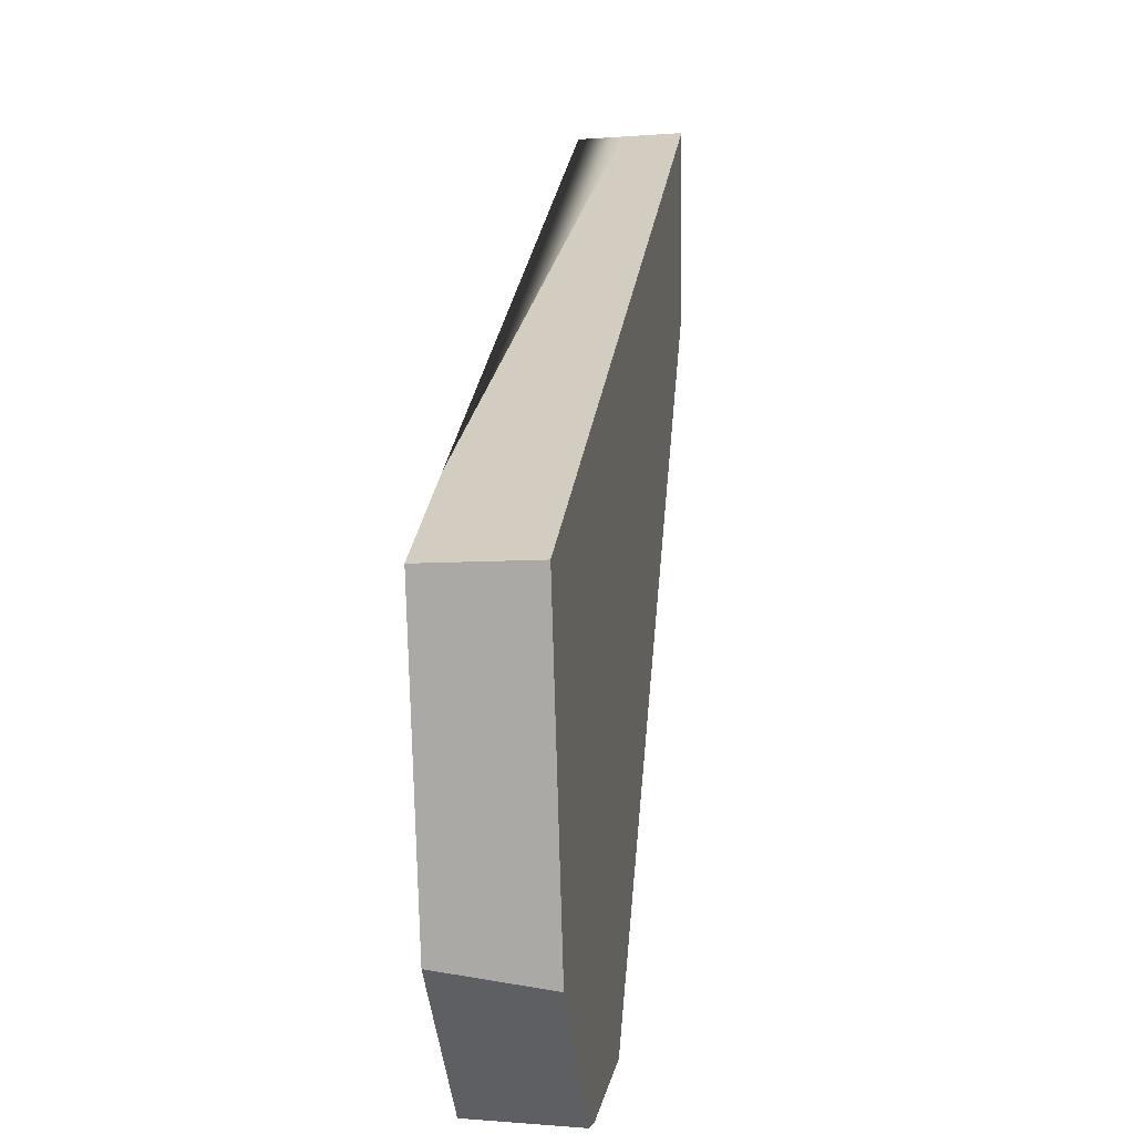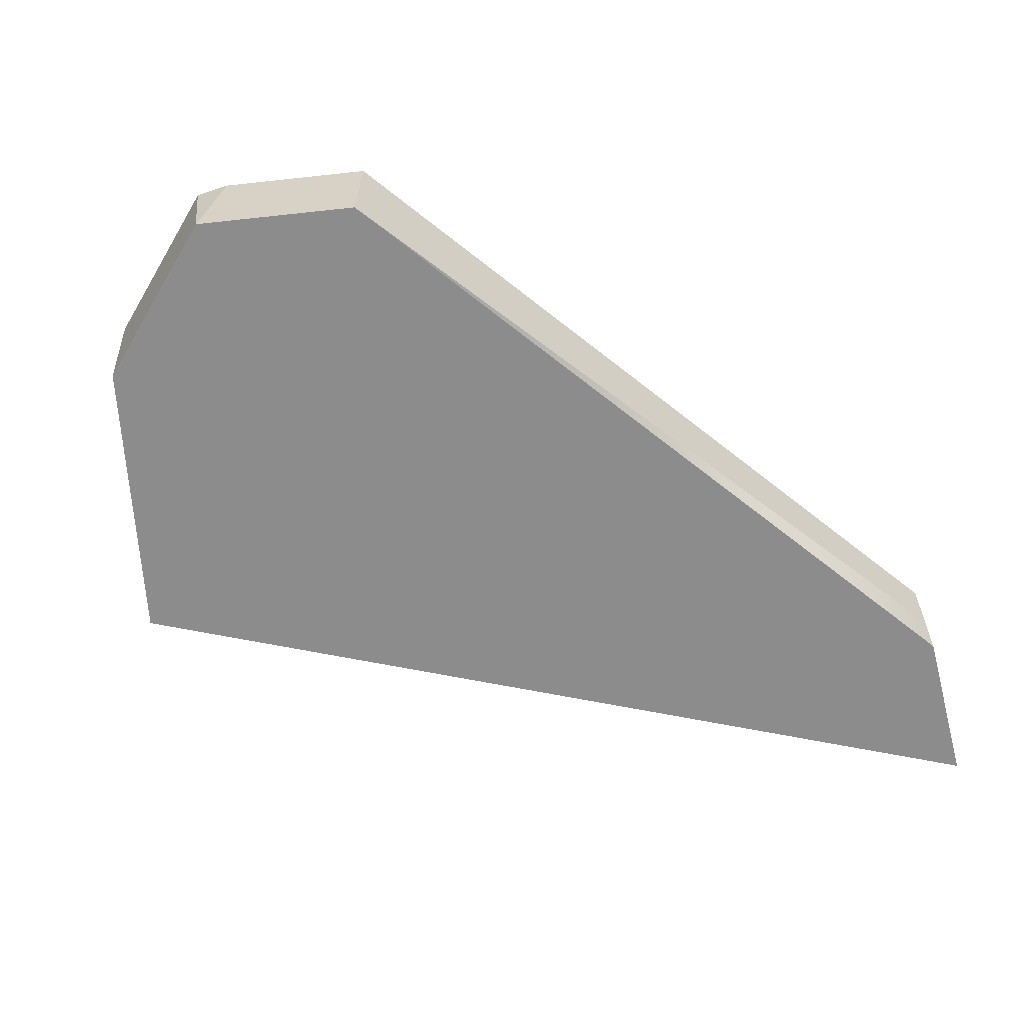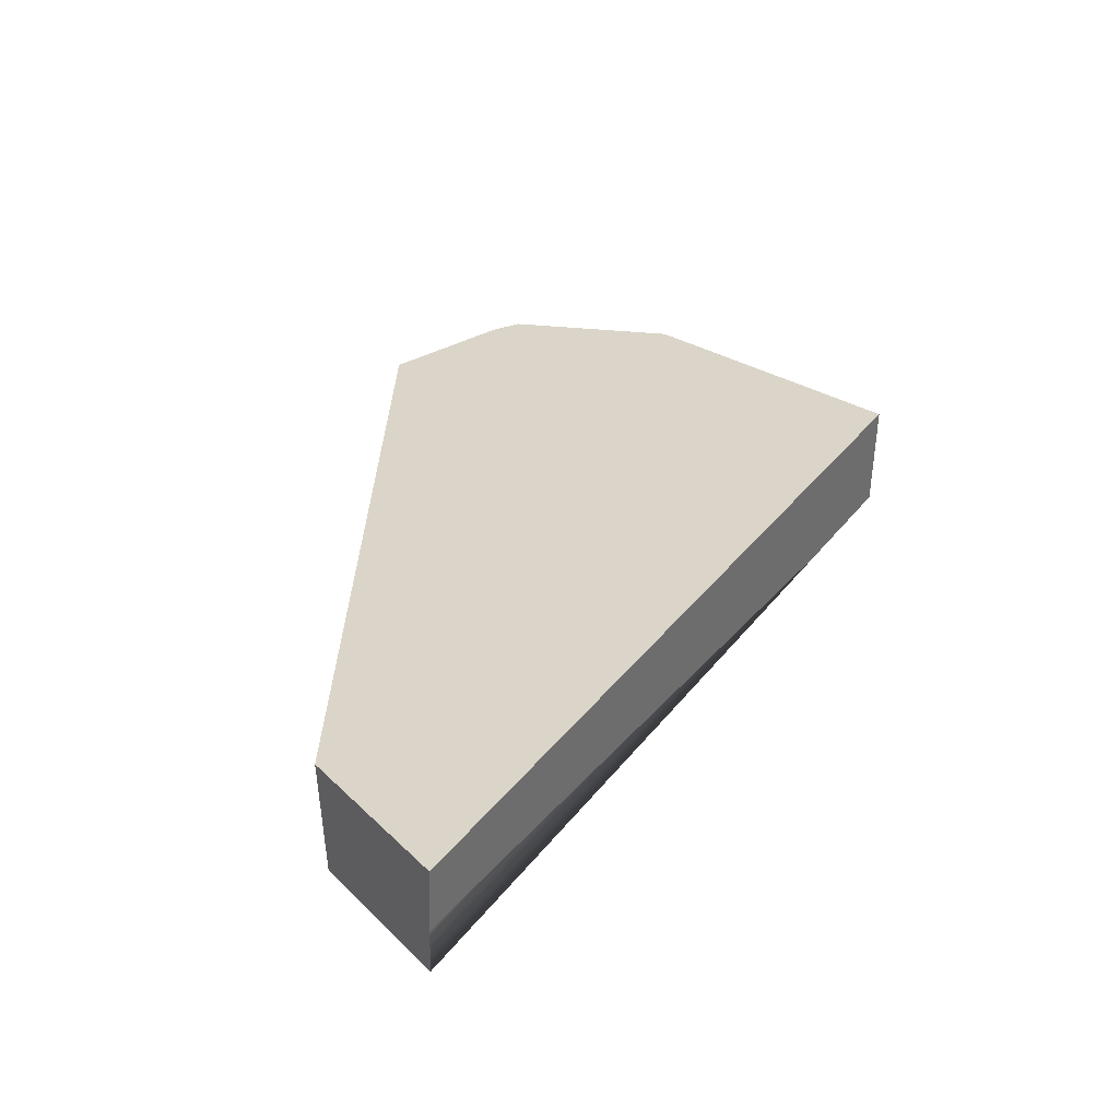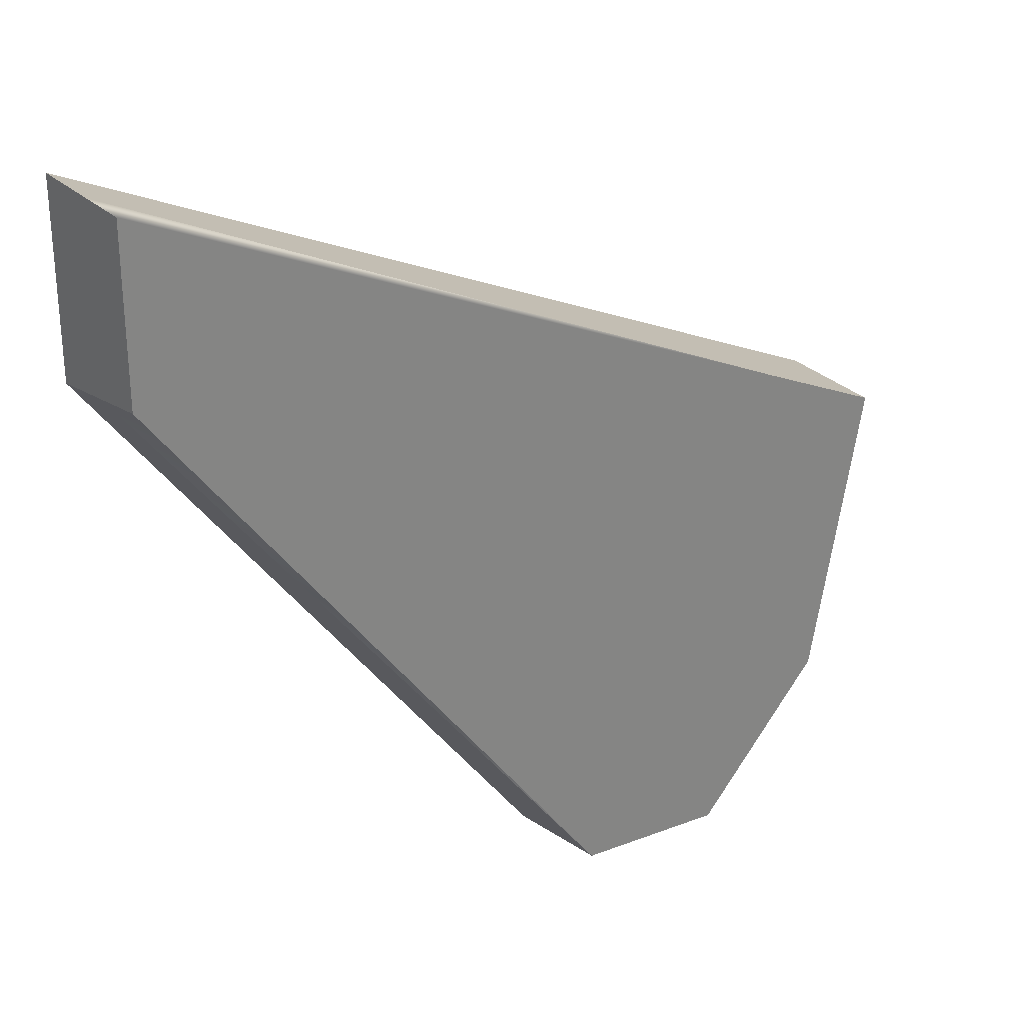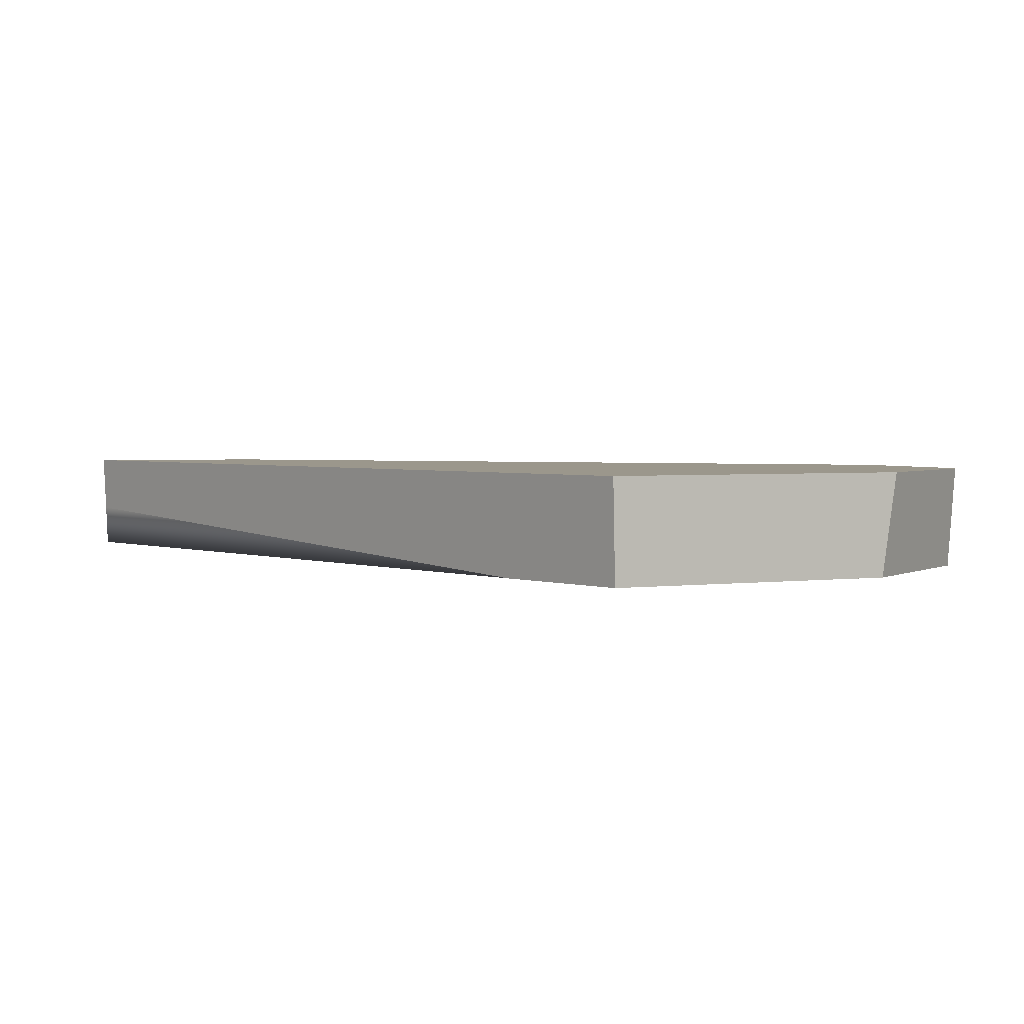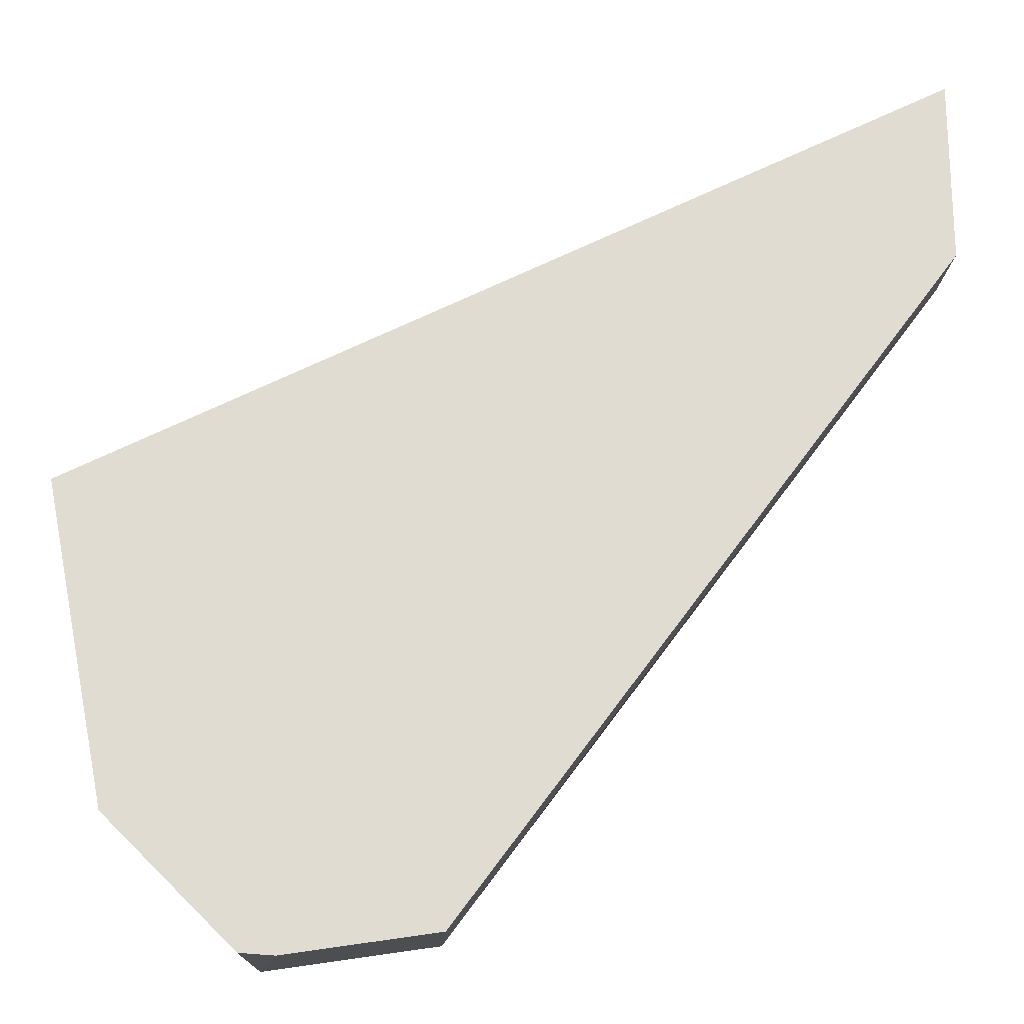
<metadata>
{"format":"obj","ext":"obj","renderer":"f3d","projection":"perspective","resolution":1024,"background":"white","views":[{"elev":0.7,"azim":-81.5,"up":"+Y"},{"elev":-64.3,"azim":14.6,"up":"+Z"},{"elev":29.4,"azim":145.0,"up":"+Z"},{"elev":29.0,"azim":140.8,"up":"+Y"},{"elev":2.6,"azim":-104.1,"up":"+Z"},{"elev":-20.5,"azim":-1.0,"up":"+Y"}]}
</metadata>
<code>
g ScreenEffect_Crack002_v_008
v 0.08649 0.08627 -0.001632
v -0.04988 0.01892 -0.01006
v 0.08649 0.08592 -0.01006
v 0.08649 0.08674 0.009935
v -0.0769 0.006462 0.009935
v -0.04988 0.01892 -0.01006
v -0.07634 0.005916 -0.01006
v 0.08649 0.05313 -0.0009696
v 0.08649 0.05425 -0.01006
v -0.007228 -0.07237 -0.01006
v -0.006369 -0.07367 0.009935
v 0.08649 0.05179 0.009935
v -0.007228 -0.07237 -0.01006
v -0.06516 -0.05057 -0.01006
v -0.04988 0.01892 -0.01006
v -0.07634 0.005916 -0.01006
v -0.02483 -0.07495 -0.01006
v -0.03849 -0.07694 -0.01006
v -0.03853 -0.07694 -0.01006
v -0.007228 -0.07237 -0.01006
v 0.08649 0.05425 -0.01006
v 0.08649 0.08592 -0.01006
v 0.08649 0.08674 0.009935
v 0.08649 0.05313 -0.0009696
v 0.08649 0.05179 0.009935
v 0.08649 0.08627 -0.001632
v 0.08649 0.05425 -0.01006
v 0.08649 0.08592 -0.01006
v -0.06516 -0.05057 -0.01006
v -0.0769 0.006462 0.009935
v -0.06506 -0.05334 0.009935
v -0.07634 0.005916 -0.01006
v -0.06506 -0.05334 0.009935
v -0.03853 -0.07694 -0.01006
v -0.06516 -0.05057 -0.01006
v -0.04085 -0.07732 0.009935
v -0.03849 -0.07694 -0.01006
v -0.04085 -0.07732 0.009935
v -0.03441 -0.07777 0.009935
v -0.03853 -0.07694 -0.01006
v 0.08649 0.08674 0.009935
v -0.06506 -0.05334 0.009935
v -0.0769 0.006462 0.009935
v -0.03441 -0.07777 0.009935
v -0.04085 -0.07732 0.009935
v 0.08649 0.05179 0.009935
v -0.006369 -0.07367 0.009935
v -0.006369 -0.07367 0.009935
v -0.03849 -0.07694 -0.01006
v -0.03441 -0.07777 0.009935
v -0.02483 -0.07495 -0.01006
v -0.007228 -0.07237 -0.01006
g ScreenEffect_Crack002_v_008_0
f 3 2 1
f 5 4 1
f 6 5 1
f 7 5 6
f 10 9 8
f 12 11 8
f 11 13 8
f 16 15 14
f 15 17 14
f 17 18 14
f 18 19 14
f 17 15 20
f 20 15 21
f 21 15 22
f 25 24 23
f 26 23 24
f 24 27 26
f 28 26 27
f 31 30 29
f 32 29 30
f 35 34 33
f 36 33 34
f 39 38 37
f 40 37 38
f 43 42 41
f 42 44 41
f 45 44 42
f 41 44 46
f 44 47 46
f 50 49 48
f 49 51 48
f 51 52 48

</code>
